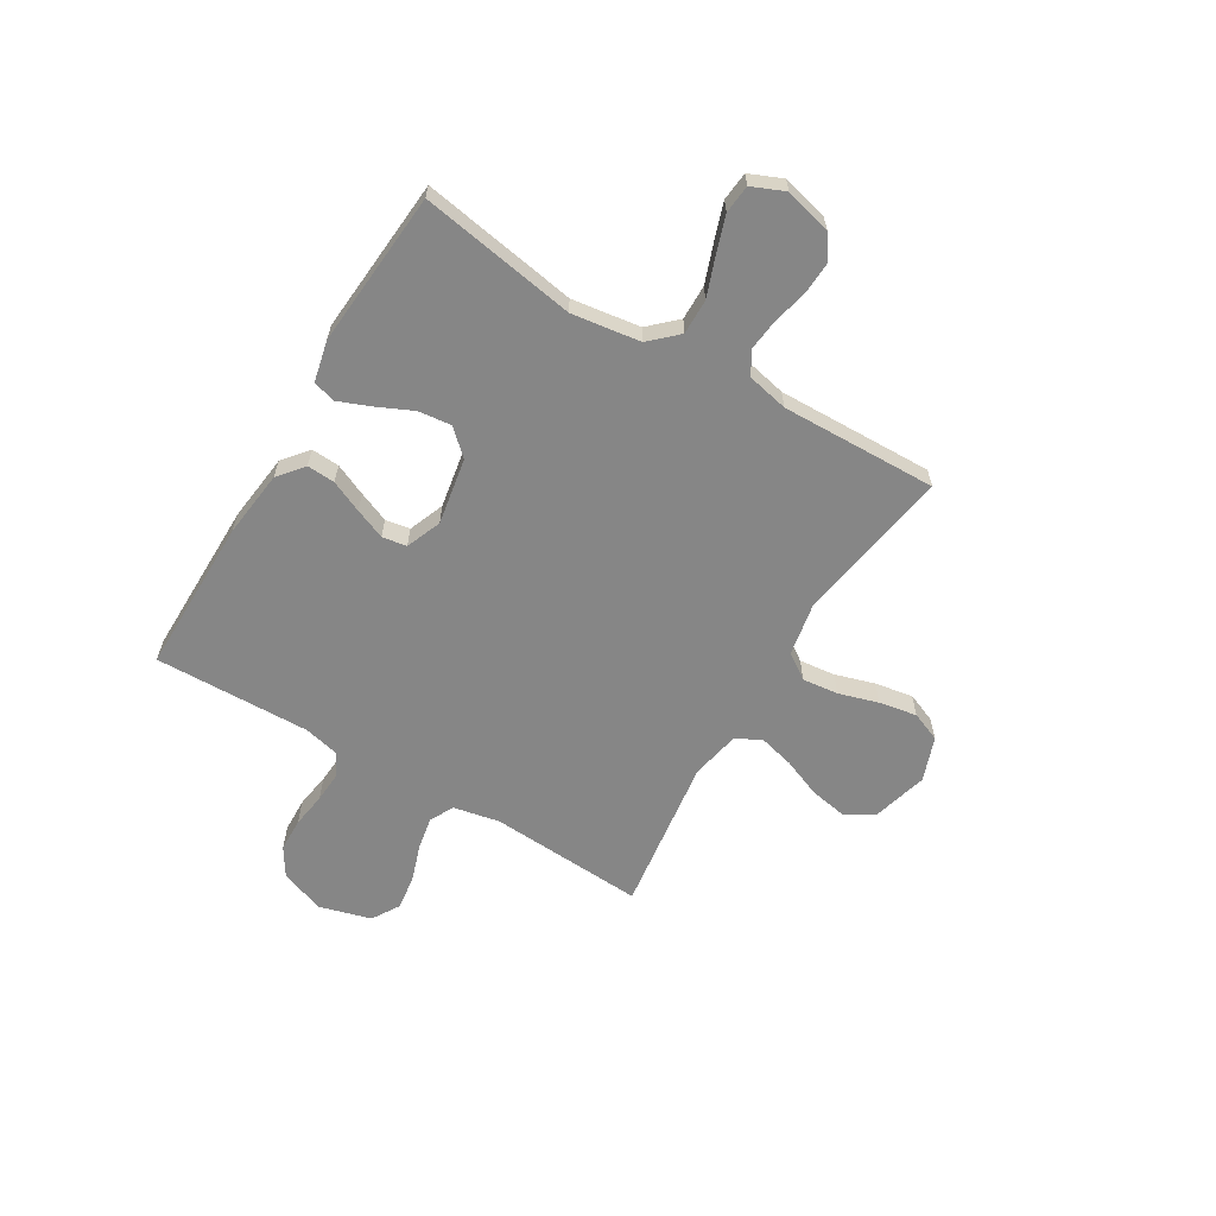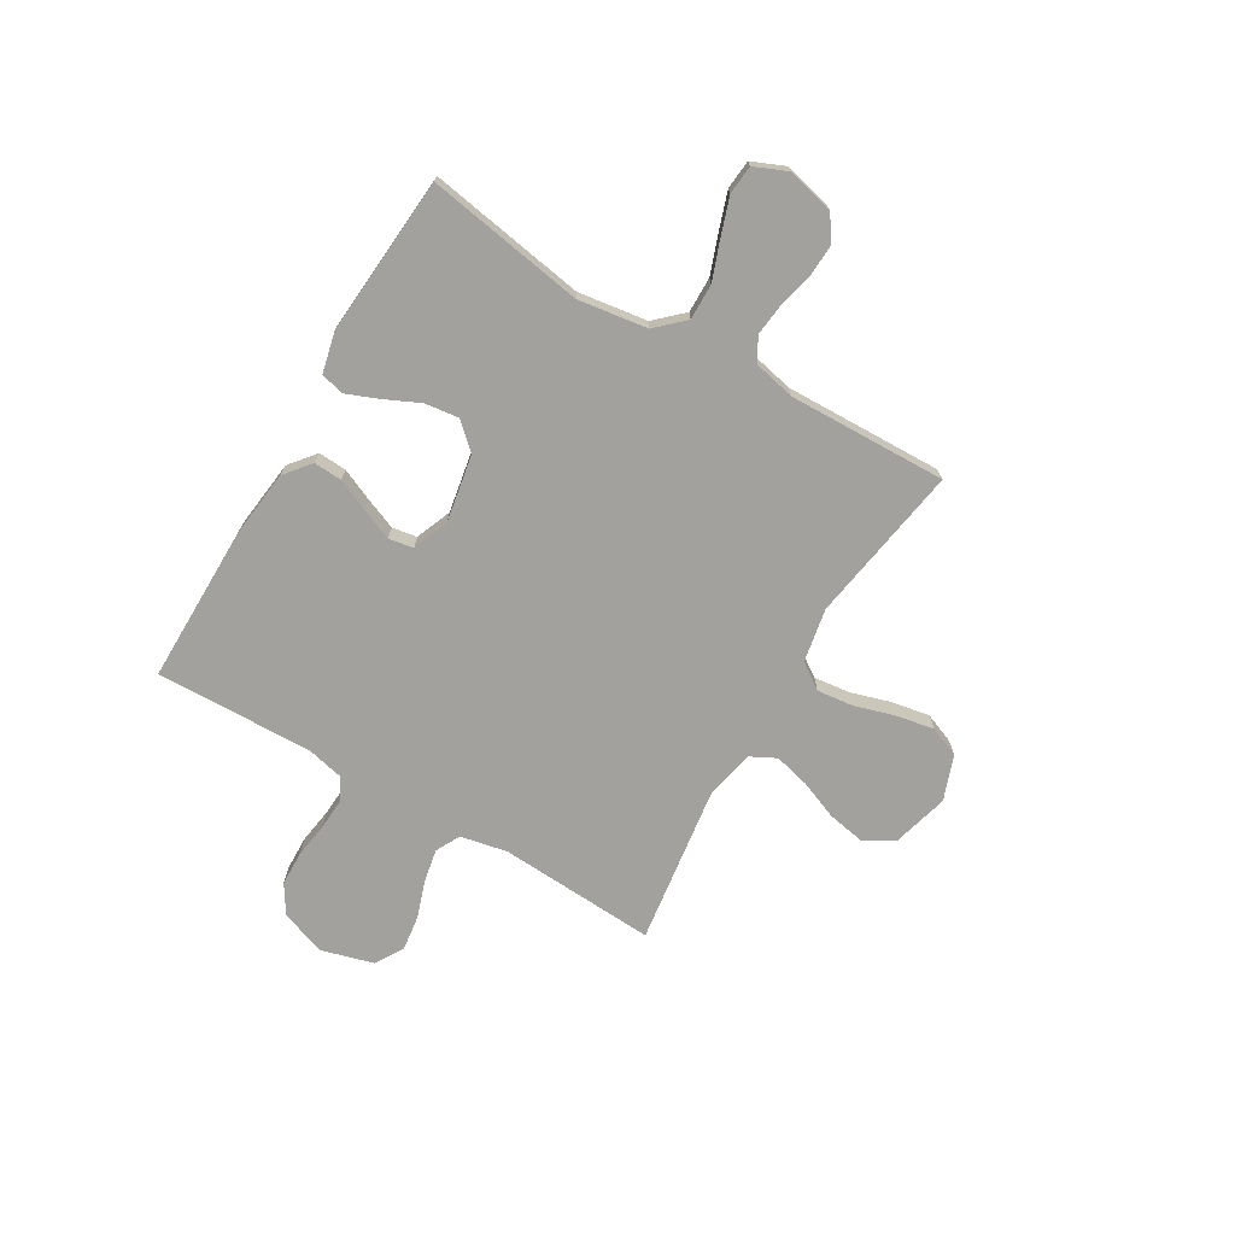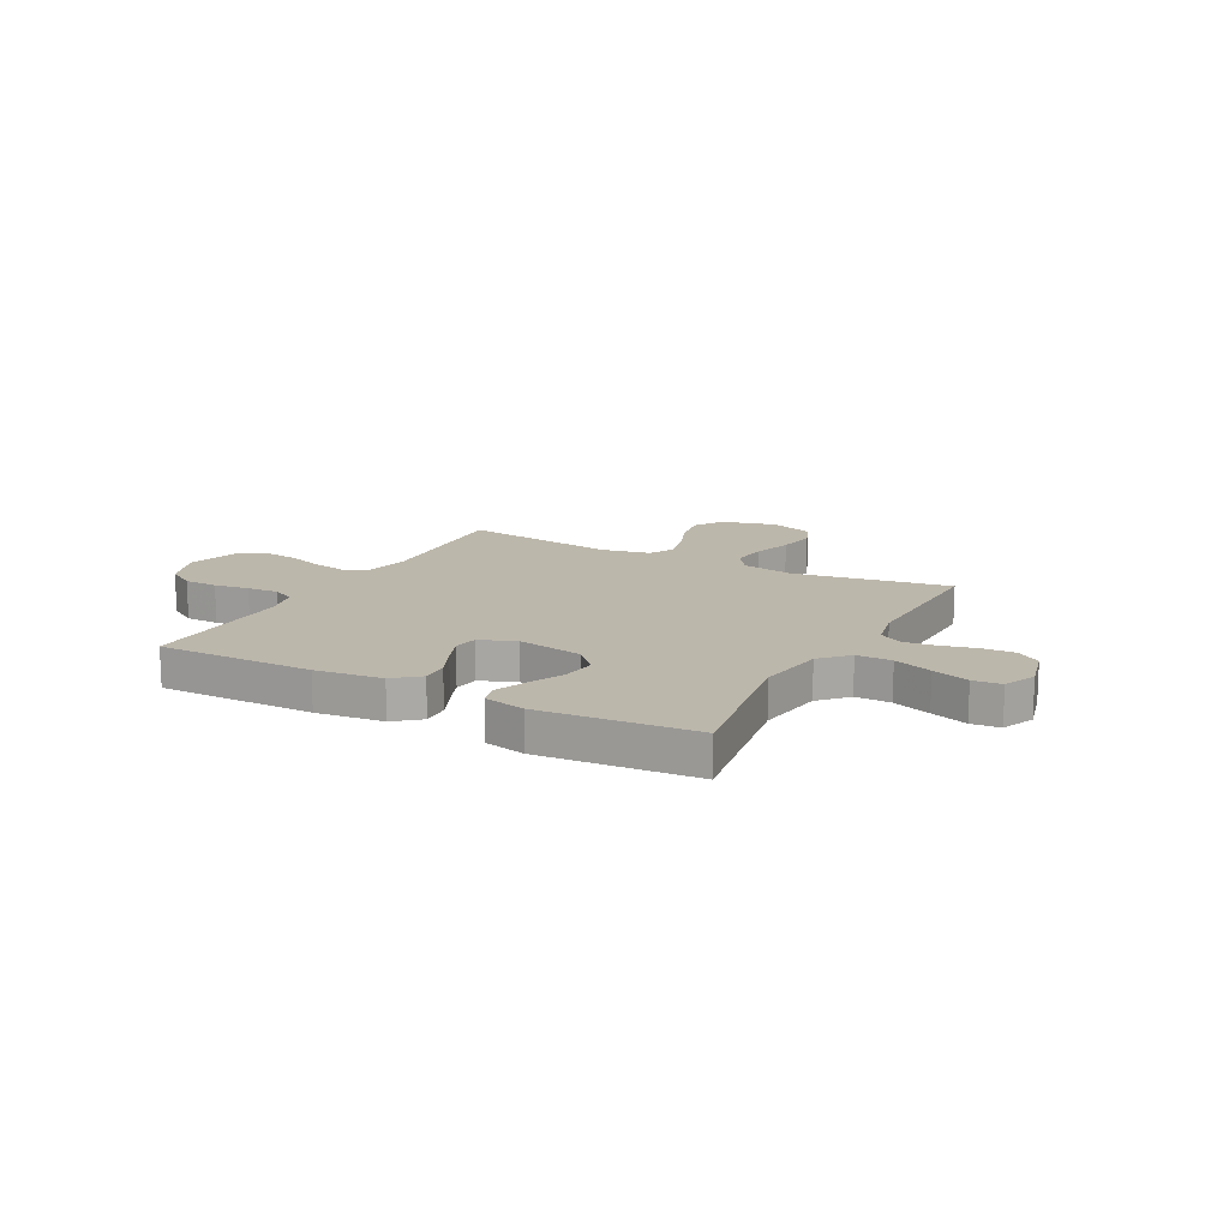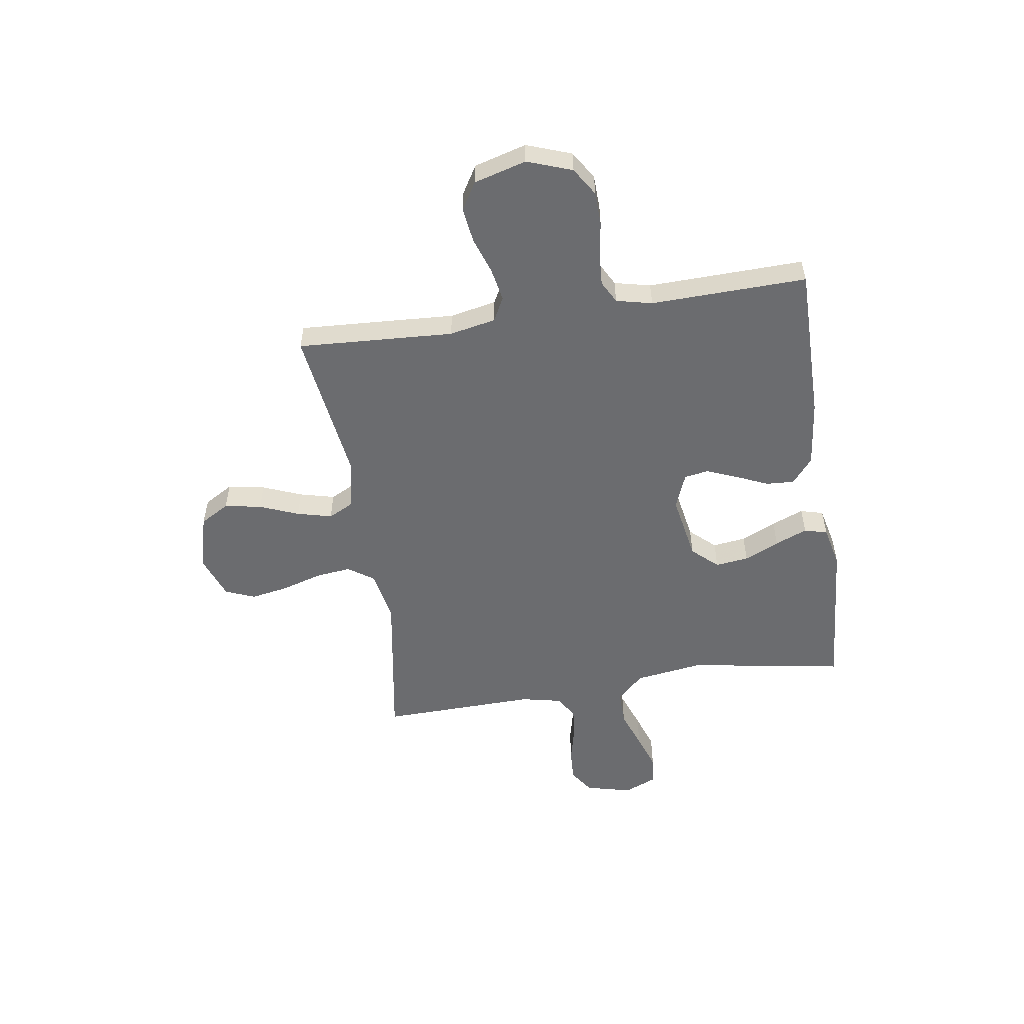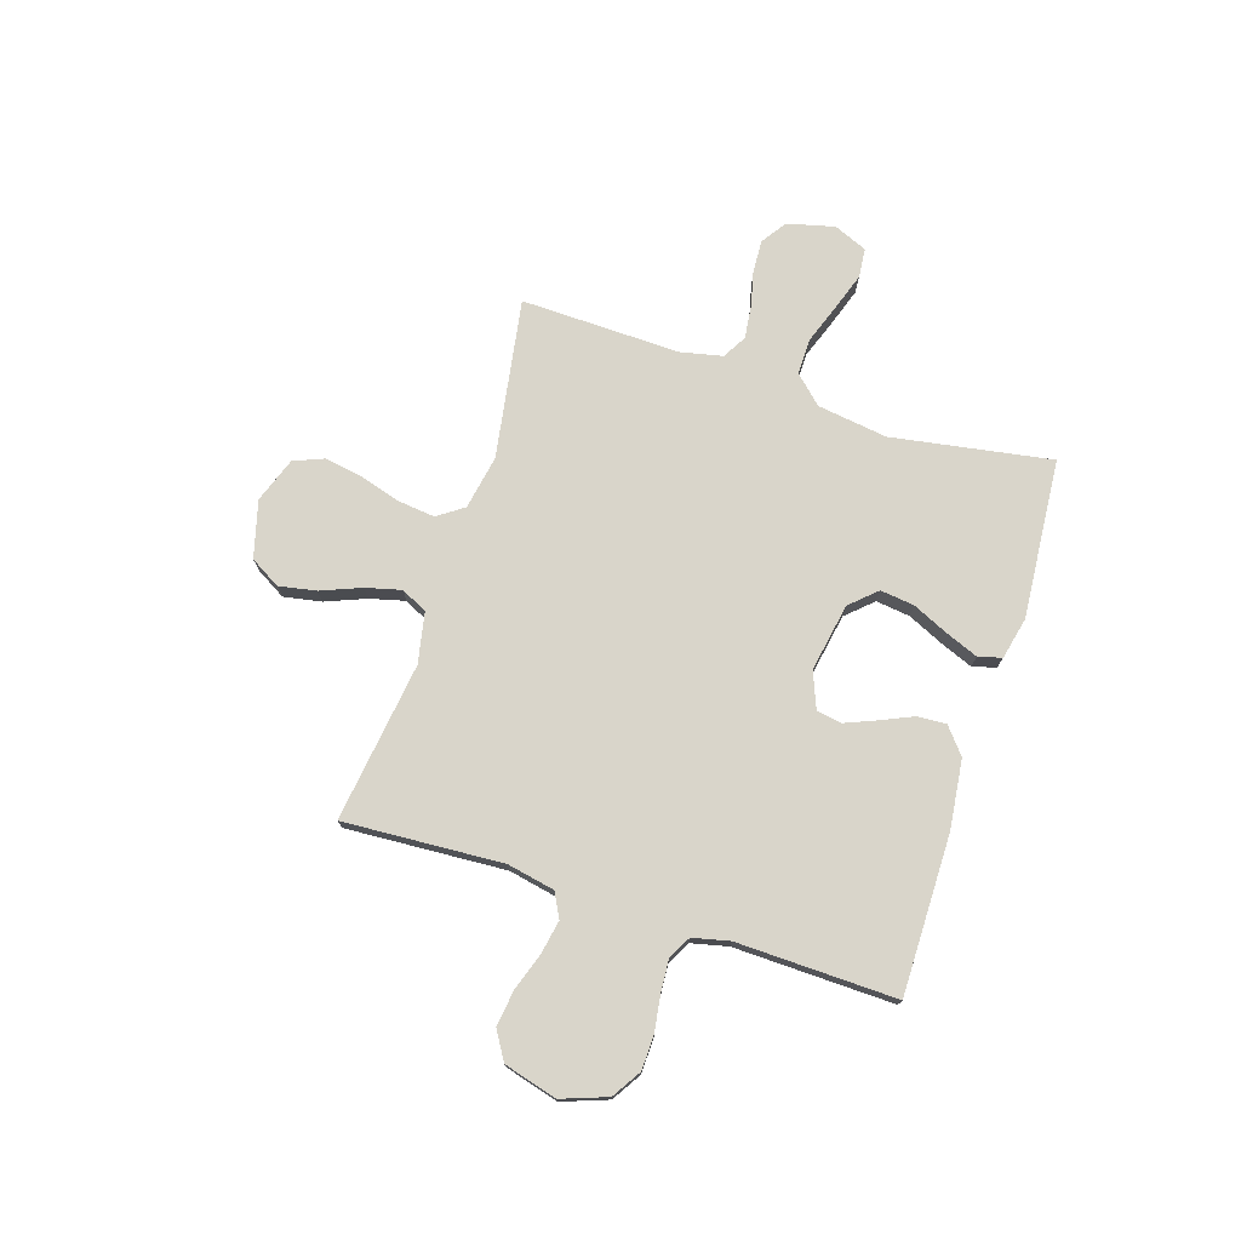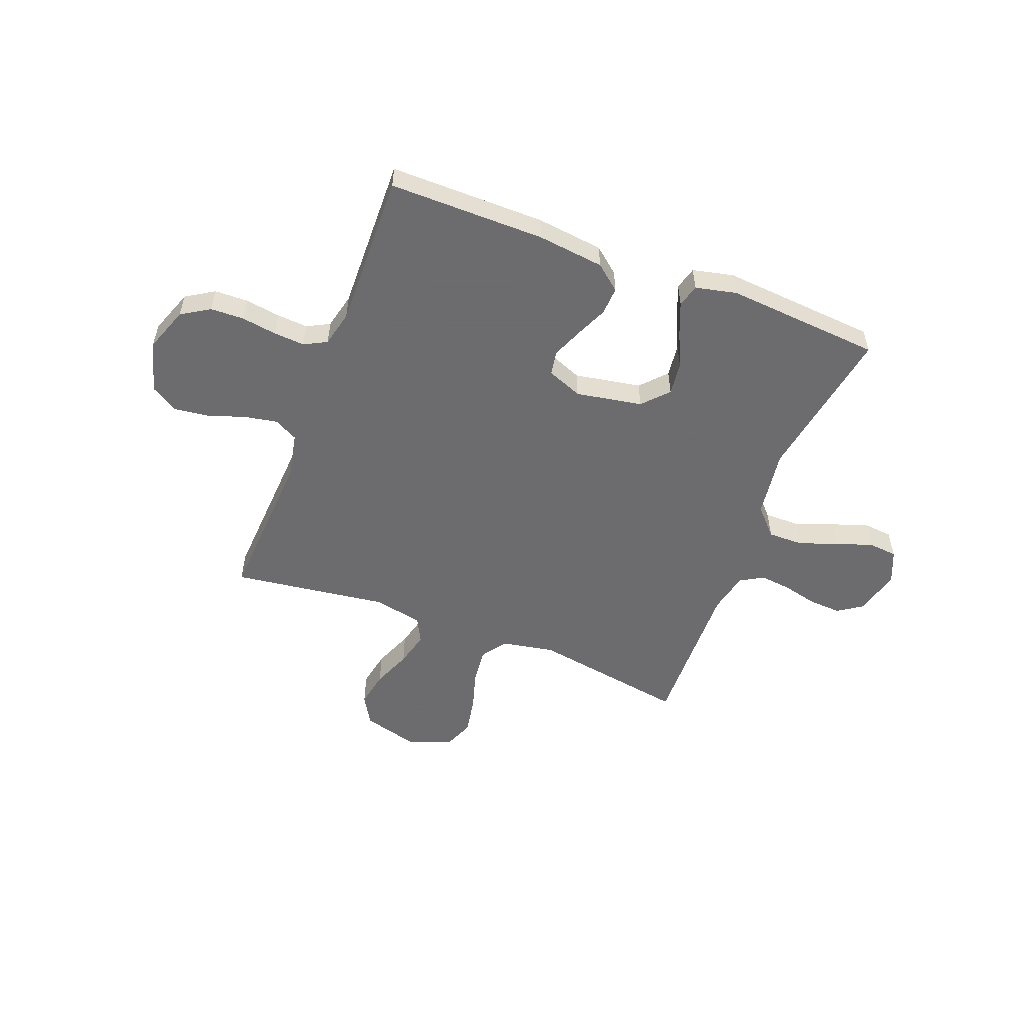
<metadata>
{"format":"obj","ext":"obj","renderer":"f3d","projection":"perspective","resolution":1024,"background":"white","views":[{"elev":-62.2,"azim":59.0,"up":"+Y"},{"elev":-72.0,"azim":59.5,"up":"+Y"},{"elev":14.5,"azim":28.1,"up":"+Y"},{"elev":-53.7,"azim":-81.3,"up":"+Y"},{"elev":74.7,"azim":-72.3,"up":"+Y"},{"elev":-53.8,"azim":-21.1,"up":"+Y"}]}
</metadata>
<code>
v 0.5 0.07 0.5
v 0.45 0.07 0.2
v 0.469 0.07 0.068
v 0.518 0.07 0.016
v 0.586 0.07 0.017
v 0.66 0.07 0.044
v 0.731 0.07 0.068
v 0.786 0.07 0.063
v 0.813 0.07 0
v 0.791 0.07 -0.089
v 0.744 0.07 -0.121
v 0.682 0.07 -0.118
v 0.615 0.07 -0.102
v 0.554 0.07 -0.095
v 0.509 0.07 -0.121
v 0.492 0.07 -0.2
v 0.5 0.07 -0.5
v 0.2 0.07 -0.451
v 0.098 0.07 -0.47
v 0.064 0.07 -0.519
v 0.072 0.07 -0.588
v 0.095 0.07 -0.664
v 0.108 0.07 -0.737
v 0.085 0.07 -0.794
v 0 0.07 -0.825
v -0.107 0.07 -0.796
v -0.14 0.07 -0.74
v -0.127 0.07 -0.669
v -0.097 0.07 -0.594
v -0.08 0.07 -0.527
v -0.105 0.07 -0.478
v -0.2 0.07 -0.459
v -0.5 0.07 -0.5
v -0.483 0.07 -0.2
v -0.501 0.07 -0.111
v -0.547 0.07 -0.087
v -0.61 0.07 -0.099
v -0.681 0.07 -0.123
v -0.748 0.07 -0.132
v -0.801 0.07 -0.1
v -0.829 0.07 0
v -0.798 0.07 0.086
v -0.744 0.07 0.12
v -0.679 0.07 0.122
v -0.612 0.07 0.112
v -0.551 0.07 0.108
v -0.508 0.07 0.131
v -0.492 0.07 0.2
v -0.5 0.07 0.5
v -0.2 0.07 0.499
v -0.071 0.07 0.484
v -0.022 0.07 0.444
v -0.025 0.07 0.39
v -0.052 0.07 0.329
v -0.076 0.07 0.27
v -0.068 0.07 0.223
v 0 0.07 0.196
v 0.128 0.07 0.219
v 0.173 0.07 0.268
v 0.165 0.07 0.332
v 0.134 0.07 0.399
v 0.109 0.07 0.461
v 0.121 0.07 0.505
v 0.2 0.07 0.523
v 0.5 0 0.5
v 0.45 0 0.2
v 0.469 0 0.068
v 0.518 0 0.016
v 0.586 0 0.017
v 0.66 0 0.044
v 0.731 0 0.068
v 0.786 0 0.063
v 0.813 0 0
v 0.791 0 -0.089
v 0.744 0 -0.121
v 0.682 0 -0.118
v 0.615 0 -0.102
v 0.554 0 -0.095
v 0.509 0 -0.121
v 0.492 0 -0.2
v 0.5 0 -0.5
v 0.2 0 -0.451
v 0.098 0 -0.47
v 0.064 0 -0.519
v 0.072 0 -0.588
v 0.095 0 -0.664
v 0.108 0 -0.737
v 0.085 0 -0.794
v 0 0 -0.825
v -0.107 0 -0.796
v -0.14 0 -0.74
v -0.127 0 -0.669
v -0.097 0 -0.594
v -0.08 0 -0.527
v -0.105 0 -0.478
v -0.2 0 -0.459
v -0.5 0 -0.5
v -0.483 0 -0.2
v -0.501 0 -0.111
v -0.547 0 -0.087
v -0.61 0 -0.099
v -0.681 0 -0.123
v -0.748 0 -0.132
v -0.801 0 -0.1
v -0.829 0 0
v -0.798 0 0.086
v -0.744 0 0.12
v -0.679 0 0.122
v -0.612 0 0.112
v -0.551 0 0.108
v -0.508 0 0.131
v -0.492 0 0.2
v -0.5 0 0.5
v -0.2 0 0.499
v -0.071 0 0.484
v -0.022 0 0.444
v -0.025 0 0.39
v -0.052 0 0.329
v -0.076 0 0.27
v -0.068 0 0.223
v 0 0 0.196
v 0.128 0 0.219
v 0.173 0 0.268
v 0.165 0 0.332
v 0.134 0 0.399
v 0.109 0 0.461
v 0.121 0 0.505
v 0.2 0 0.523
f 64 1 2
f 63 64 2
f 62 63 2
f 61 62 2
f 60 61 2
f 59 60 2 3
f 58 59 3 4
f 57 58 4
f 52 53 54
f 51 52 54
f 50 51 54
f 49 50 54
f 48 49 54
f 47 48 54 55
f 46 47 55 56
f 43 44 45
f 42 43 45
f 41 42 45
f 40 41 45
f 39 40 45
f 38 39 45
f 37 38 45
f 36 37 45 46
f 46 56 57
f 36 46 57
f 35 36 57
f 32 33 34
f 35 57 4
f 34 35 4
f 32 34 4
f 31 32 4
f 27 28 29
f 26 27 29
f 25 26 29
f 24 25 29
f 23 24 29
f 22 23 29
f 21 22 29
f 20 21 29 30
f 16 17 18
f 15 16 18 19
f 11 12 13
f 10 11 13
f 9 10 13
f 8 9 13
f 7 8 13
f 6 7 13
f 5 6 13
f 5 13 14
f 4 5 14 15
f 19 20 30 31
f 4 15 19 31
f 66 65 128
f 66 128 127
f 66 127 126
f 66 126 125
f 66 125 124
f 67 66 124 123
f 68 67 123 122
f 68 122 121
f 118 117 116
f 118 116 115
f 118 115 114
f 118 114 113
f 118 113 112
f 119 118 112 111
f 120 119 111 110
f 109 108 107
f 109 107 106
f 109 106 105
f 109 105 104
f 109 104 103
f 109 103 102
f 109 102 101
f 110 109 101 100
f 121 120 110
f 121 110 100
f 121 100 99
f 98 97 96
f 68 121 99
f 68 99 98
f 68 98 96
f 68 96 95
f 93 92 91
f 93 91 90
f 93 90 89
f 93 89 88
f 93 88 87
f 93 87 86
f 93 86 85
f 94 93 85 84
f 82 81 80
f 83 82 80 79
f 77 76 75
f 77 75 74
f 77 74 73
f 77 73 72
f 77 72 71
f 77 71 70
f 77 70 69
f 78 77 69
f 79 78 69 68
f 95 94 84 83
f 95 83 79 68
f 1 65 66 2
f 2 66 67 3
f 3 67 68 4
f 4 68 69 5
f 5 69 70 6
f 6 70 71 7
f 7 71 72 8
f 8 72 73 9
f 9 73 74 10
f 10 74 75 11
f 11 75 76 12
f 12 76 77 13
f 13 77 78 14
f 14 78 79 15
f 15 79 80 16
f 16 80 81 17
f 17 81 82 18
f 18 82 83 19
f 19 83 84 20
f 20 84 85 21
f 21 85 86 22
f 22 86 87 23
f 23 87 88 24
f 24 88 89 25
f 25 89 90 26
f 26 90 91 27
f 27 91 92 28
f 28 92 93 29
f 29 93 94 30
f 30 94 95 31
f 31 95 96 32
f 32 96 97 33
f 33 97 98 34
f 34 98 99 35
f 35 99 100 36
f 36 100 101 37
f 37 101 102 38
f 38 102 103 39
f 39 103 104 40
f 40 104 105 41
f 41 105 106 42
f 42 106 107 43
f 43 107 108 44
f 44 108 109 45
f 45 109 110 46
f 46 110 111 47
f 47 111 112 48
f 48 112 113 49
f 49 113 114 50
f 50 114 115 51
f 51 115 116 52
f 52 116 117 53
f 53 117 118 54
f 54 118 119 55
f 55 119 120 56
f 56 120 121 57
f 57 121 122 58
f 58 122 123 59
f 59 123 124 60
f 60 124 125 61
f 61 125 126 62
f 62 126 127 63
f 63 127 128 64
f 64 128 65 1

</code>
